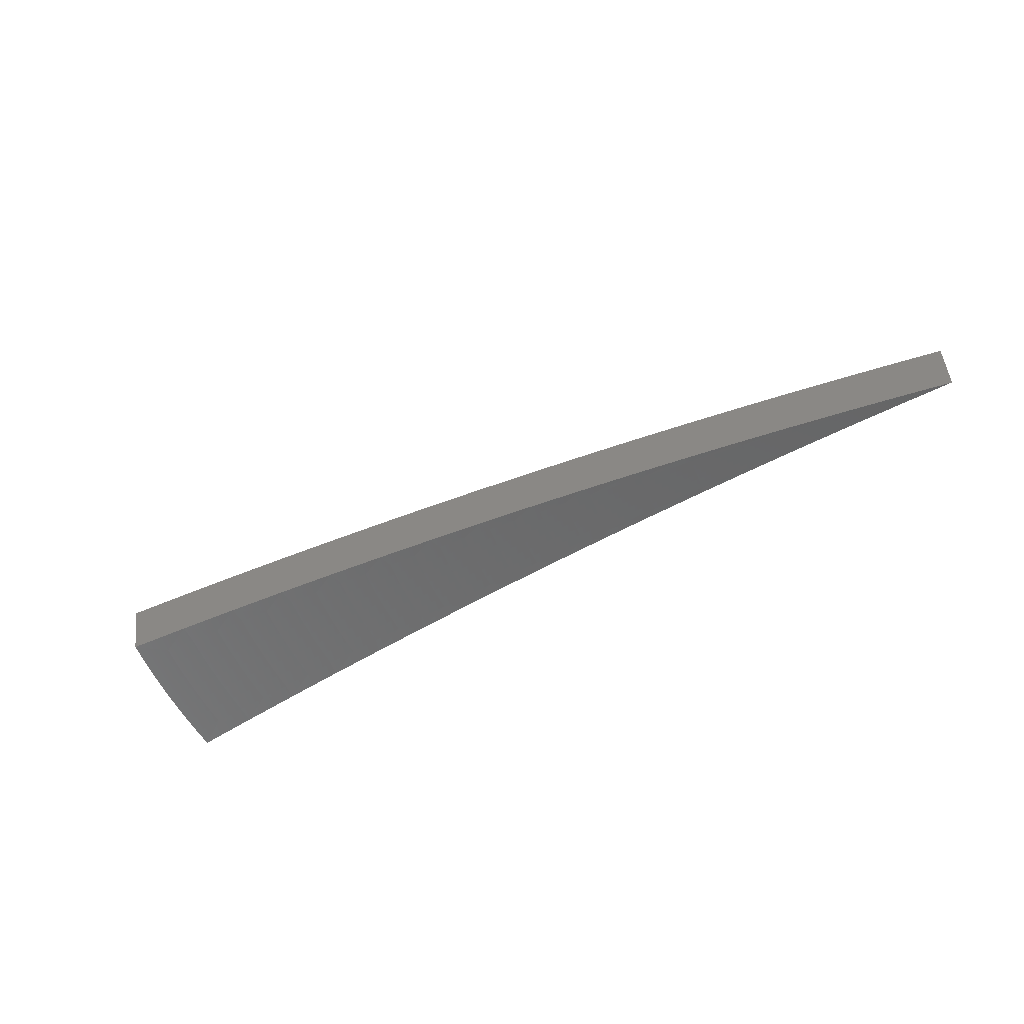
<metadata>
{"format":"stl","ext":"stl","renderer":"f3d","projection":"perspective","resolution":1024,"background":"white","views":[{"elev":-53.0,"azim":38.4,"up":"+Z"}]}
</metadata>
<code>
# stl→obj: 416 verts, 828 faces
v -1.867 -0.3292 11.48
v -1.99 -0.3509 11.46
v -1.923 -0.3814 11.47
v -1.982 -0.3943 11.46
v -1.914 -0.4225 11.47
v -1.973 -0.4374 11.46
v -1.904 -0.4637 11.47
v -1.963 -0.4804 11.46
v -1.893 -0.5048 11.47
v -1.952 -0.5231 11.46
v -1.881 -0.546 11.47
v -1.94 -0.5655 11.46
v -1.868 -0.5871 11.47
v -1.927 -0.6077 11.46
v -1.854 -0.6282 11.47
v -1.914 -0.6496 11.46
v -1.899 -0.6912 11.46
v -1.782 -0.6484 11.48
v -1.793 -0.6075 11.48
v -1.806 -0.5678 11.48
v -1.819 -0.5281 11.48
v -1.83 -0.4882 11.48
v -1.841 -0.4484 11.48
v -1.851 -0.4086 11.48
v -1.859 -0.3689 11.48
v -1.796 -0.3563 11.5
v -1.744 -0.3075 11.51
v -1.733 -0.3438 11.51
v -1.67 -0.3313 11.52
v -1.662 -0.367 11.52
v -1.599 -0.3531 11.53
v -1.591 -0.3875 11.53
v -1.529 -0.3723 11.54
v -1.52 -0.4054 11.54
v -1.458 -0.3889 11.55
v -1.449 -0.4206 11.55
v -1.387 -0.4028 11.55
v -1.378 -0.4331 11.55
v -1.317 -0.4139 11.56
v -1.307 -0.4429 11.56
v -1.246 -0.4224 11.57
v -1.31 -0.4766 11.56
v -1.191 -0.4335 11.58
v -1.732 -0.5869 11.5
v -1.664 -0.6056 11.51
v -1.671 -0.5662 11.51
v -1.61 -0.5456 11.52
v -1.683 -0.5292 11.51
v -1.622 -0.51 11.52
v -1.695 -0.4922 11.51
v -1.633 -0.4742 11.52
v -1.706 -0.4551 11.51
v -1.644 -0.4385 11.52
v -1.716 -0.4179 11.51
v -1.653 -0.4027 11.52
v -1.725 -0.3808 11.51
v -1.546 -0.5627 11.53
v -1.549 -0.525 11.53
v -1.561 -0.4907 11.53
v -1.572 -0.4563 11.53
v -1.582 -0.4219 11.53
v -1.488 -0.5045 11.54
v -1.428 -0.5197 11.54
v -1.428 -0.4839 11.55
v -1.367 -0.4634 11.55
v -1.439 -0.4523 11.55
v -1.073 -0.3904 11.59
v -1.126 -0.3815 11.59
v -1.186 -0.402 11.58
v -1.256 -0.3948 11.57
v -1.326 -0.3849 11.56
v -1.396 -0.3724 11.55
v -1.466 -0.3572 11.55
v -1.537 -0.3393 11.54
v -1.607 -0.3188 11.53
v -1.62 -0.2857 11.53
v -0.9538 -0.3471 11.6
v -1.006 -0.3408 11.6
v -1.066 -0.3612 11.59
v -1.134 -0.3566 11.59
v -1.195 -0.3757 11.58
v -1.203 -0.3494 11.58
v -1.265 -0.3671 11.57
v -1.273 -0.3395 11.57
v -1.334 -0.3559 11.56
v -1.342 -0.3269 11.56
v -1.404 -0.342 11.55
v -1.411 -0.3117 11.55
v -1.474 -0.3255 11.55
v -1.481 -0.2938 11.55
v -1.544 -0.3063 11.54
v -1.496 -0.2639 11.54
v -0.8349 -0.3039 11.61
v -0.8856 -0.3002 11.61
v -0.9455 -0.3205 11.6
v -1.013 -0.3185 11.6
v -1.074 -0.3375 11.59
v -1.081 -0.3139 11.59
v -1.142 -0.3316 11.59
v -1.149 -0.3066 11.59
v -1.211 -0.323 11.58
v -1.218 -0.2967 11.58
v -1.28 -0.3118 11.57
v -1.287 -0.2841 11.57
v -1.349 -0.2979 11.56
v -1.355 -0.2689 11.56
v -1.418 -0.2813 11.55
v -1.372 -0.242 11.56
v -0.8258 -0.2799 11.62
v -0.7159 -0.2606 11.62
v -0.7065 -0.2395 11.62
v -0.5968 -0.2172 11.63
v -0.5876 -0.1992 11.63
v -0.4776 -0.1738 11.64
v -0.4691 -0.159 11.64
v -0.3583 -0.1304 11.64
v -0.3511 -0.119 11.64
v -0.2389 -0.08696 11.65
v -0.2336 -0.07917 11.65
v -0.1195 -0.04349 11.65
v -0.1165 -0.0395 11.65
v -6.919e-16 -8.286e-32 11.65
v -0.2504 -0.04415 11.65
v -0.2423 -0.04807 11.65
v -0.1252 -0.02208 11.65
v -0.1209 -0.02398 11.65
v -0.3642 -0.07226 11.64
v -0.3755 -0.06621 11.64
v -0.4866 -0.09654 11.64
v -0.5005 -0.08826 11.64
v -0.6095 -0.1209 11.63
v -0.6255 -0.1103 11.63
v -0.7328 -0.1454 11.62
v -0.7503 -0.1323 11.62
v -0.8566 -0.1699 11.62
v -0.875 -0.1543 11.61
v -0.9186 -0.1822 11.61
v -0.9996 -0.1763 11.6
v -0.9807 -0.1946 11.6
v -1.043 -0.2069 11.6
v -0.9761 -0.2155 11.6
v -1.038 -0.2292 11.6
v -0.971 -0.2365 11.6
v -1.033 -0.2515 11.6
v -0.9654 -0.2575 11.6
v -1.027 -0.2739 11.6
v -0.9593 -0.2785 11.6
v -1.02 -0.2962 11.6
v -0.9527 -0.2995 11.6
v -1.124 -0.1982 11.59
v -1.105 -0.2193 11.59
v -1.1 -0.2429 11.59
v -1.094 -0.2666 11.59
v -1.088 -0.2902 11.59
v -1.168 -0.2317 11.59
v -1.248 -0.2201 11.58
v -1.23 -0.2441 11.58
v -1.293 -0.2565 11.57
v -1.224 -0.2704 11.58
v -0.1174 -0.03692 11.65
v -0.1182 -0.03433 11.65
v -0.119 -0.03174 11.65
v -0.1197 -0.02915 11.65
v -0.1203 -0.02657 11.65
v -1.788 -0.3947 11.5
v -1.778 -0.4332 11.5
v -1.768 -0.4716 11.5
v -1.757 -0.5101 11.5
v -1.745 -0.5485 11.5
v -1.162 -0.2566 11.59
v -1.156 -0.2816 11.59
v -0.9143 -0.2019 11.61
v -0.9095 -0.2215 11.61
v -0.9043 -0.2412 11.61
v -0.8985 -0.2609 11.61
v -0.8923 -0.2805 11.61
v -0.8525 -0.1882 11.62
v -0.8481 -0.2066 11.62
v -0.8432 -0.2249 11.62
v -0.8379 -0.2433 11.62
v -0.8321 -0.2616 11.62
v -0.7294 -0.161 11.62
v -0.7256 -0.1767 11.62
v -0.7214 -0.1924 11.62
v -0.7168 -0.2081 11.62
v -0.7119 -0.2238 11.62
v -0.6066 -0.1339 11.63
v -0.6035 -0.147 11.63
v -0.6 -0.16 11.63
v -0.5962 -0.1731 11.63
v -0.5921 -0.1861 11.63
v -0.4843 -0.1069 11.64
v -0.4818 -0.1174 11.64
v -0.479 -0.1278 11.64
v -0.476 -0.1382 11.64
v -0.4727 -0.1486 11.64
v -0.3625 -0.08004 11.64
v -0.3606 -0.08784 11.64
v -0.3585 -0.09564 11.64
v -0.3563 -0.1034 11.64
v -0.3538 -0.1112 11.64
v -0.2412 -0.05325 11.65
v -0.2399 -0.05843 11.65
v -0.2385 -0.06362 11.65
v -0.237 -0.06881 11.65
v -0.2354 -0.074 11.65
v -1.51 -0.4385 11.54
v -1.5 -0.4715 11.54
v -1.877 -0.6832 11.33
v -1.761 -0.6409 11.35
v -1.645 -0.5986 11.37
v -1.528 -0.5561 11.39
v -1.411 -0.5137 11.41
v -1.294 -0.4711 11.43
v -1.177 -0.4285 11.44
v -1.06 -0.3858 11.46
v -0.9427 -0.3431 11.47
v -0.8252 -0.3004 11.48
v -0.7076 -0.2575 11.49
v -0.5899 -0.2147 11.5
v -0.4721 -0.1718 11.5
v -0.3541 -0.1289 11.51
v -0.2362 -0.08595 11.51
v -0.1181 -0.04299 11.51
v -6.837e-16 -8.185e-32 11.52
v -1.832 -0.6209 11.34
v -1.891 -0.6421 11.33
v -1.905 -0.6007 11.33
v -1.846 -0.5803 11.34
v -1.918 -0.559 11.33
v -1.859 -0.5397 11.34
v -1.929 -0.517 11.33
v -1.871 -0.499 11.34
v -1.94 -0.4748 11.33
v -1.881 -0.4583 11.34
v -1.95 -0.4324 11.33
v -1.891 -0.4176 11.34
v -1.959 -0.3897 11.33
v -1.9 -0.377 11.34
v -1.967 -0.3469 11.33
v -1.846 -0.3255 11.35
v -1.724 -0.304 11.37
v -1.775 -0.3522 11.36
v -1.838 -0.3646 11.35
v -1.602 -0.2825 11.39
v -1.65 -0.3274 11.38
v -1.713 -0.3398 11.37
v -1.767 -0.3901 11.36
v -1.829 -0.4039 11.35
v -1.82 -0.4432 11.35
v -1.48 -0.261 11.41
v -1.526 -0.3027 11.4
v -1.588 -0.3151 11.39
v -1.643 -0.3627 11.38
v -1.705 -0.3764 11.37
v -1.696 -0.4131 11.37
v -1.758 -0.4281 11.36
v -1.748 -0.4662 11.36
v -1.809 -0.4826 11.35
v -1.798 -0.5219 11.35
v -1.358 -0.2394 11.43
v -1.402 -0.2781 11.42
v -1.464 -0.2904 11.41
v -1.519 -0.3354 11.4
v -1.581 -0.349 11.39
v -1.572 -0.383 11.39
v -1.634 -0.3981 11.38
v -1.625 -0.4334 11.38
v -1.686 -0.4498 11.37
v -1.675 -0.4865 11.37
v -1.736 -0.5042 11.36
v -1.724 -0.5422 11.36
v -1.785 -0.5612 11.35
v -1.772 -0.6005 11.35
v -1.235 -0.2178 11.44
v -1.278 -0.2535 11.44
v -1.34 -0.2658 11.43
v -1.395 -0.3081 11.42
v -1.457 -0.3217 11.41
v -1.449 -0.353 11.41
v -1.511 -0.368 11.4
v -1.502 -0.4007 11.4
v -1.563 -0.417 11.39
v -1.554 -0.4511 11.39
v -1.614 -0.4687 11.38
v -1.603 -0.5041 11.38
v -1.664 -0.5231 11.37
v -1.651 -0.5597 11.37
v -1.712 -0.5801 11.36
v -1.112 -0.1961 11.46
v -1.154 -0.229 11.45
v -1.216 -0.2412 11.44
v -1.272 -0.2808 11.44
v -1.333 -0.2944 11.43
v -1.326 -0.3231 11.43
v -1.388 -0.3381 11.42
v -1.38 -0.3681 11.42
v -1.441 -0.3844 11.41
v -1.432 -0.4157 11.41
v -1.493 -0.4334 11.4
v -1.482 -0.466 11.4
v -1.543 -0.485 11.39
v -1.531 -0.5189 11.39
v -1.591 -0.5393 11.38
v -0.9893 -0.1744 11.47
v -1.031 -0.2045 11.46
v -1.092 -0.2167 11.46
v -1.149 -0.2536 11.45
v -1.21 -0.2672 11.44
v -1.204 -0.2932 11.44
v -1.265 -0.3082 11.44
v -1.258 -0.3355 11.44
v -1.319 -0.3518 11.43
v -1.31 -0.3805 11.43
v -1.371 -0.3981 11.42
v -1.362 -0.4281 11.42
v -1.422 -0.447 11.41
v -1.411 -0.4783 11.41
v -1.471 -0.4986 11.4
v -0.8661 -0.1527 11.48
v -0.9079 -0.1801 11.48
v -0.9694 -0.1923 11.47
v -1.026 -0.2265 11.46
v -1.087 -0.2401 11.46
v -1.082 -0.2635 11.46
v -1.143 -0.2783 11.45
v -1.136 -0.3031 11.45
v -1.197 -0.3193 11.44
v -1.189 -0.3453 11.44
v -1.25 -0.3629 11.44
v -1.241 -0.3902 11.44
v -1.301 -0.4091 11.43
v -1.292 -0.4378 11.43
v -1.351 -0.458 11.42
v -0.8466 -0.168 11.48
v -0.7428 -0.131 11.49
v -0.7243 -0.1437 11.49
v -0.6193 -0.1092 11.5
v -0.6024 -0.1195 11.5
v -0.4957 -0.0874 11.5
v -0.481 -0.09542 11.5
v -0.3719 -0.06558 11.51
v -0.36 -0.07142 11.51
v -0.2481 -0.04374 11.51
v -0.2395 -0.04751 11.51
v -0.1241 -0.02188 11.51
v -0.1195 -0.0237 11.51
v -0.2309 -0.07825 11.51
v -0.1152 -0.03904 11.51
v -0.3471 -0.1176 11.51
v -0.4637 -0.1572 11.5
v -0.5808 -0.1968 11.5
v -0.6983 -0.2367 11.49
v -0.8162 -0.2766 11.48
v -0.8753 -0.2967 11.48
v -0.9345 -0.3167 11.47
v -0.9938 -0.3368 11.46
v -0.9416 -0.296 11.47
v -1.001 -0.3148 11.46
v -0.9482 -0.2753 11.47
v -1.008 -0.2928 11.46
v -0.9542 -0.2545 11.47
v -1.015 -0.2707 11.46
v -0.9598 -0.2338 11.47
v -1.021 -0.2486 11.46
v -0.9648 -0.213 11.47
v -1.053 -0.357 11.46
v -1.061 -0.3336 11.46
v -1.069 -0.3103 11.46
v -1.075 -0.2869 11.46
v -1.113 -0.3771 11.45
v -1.172 -0.3973 11.44
v -1.232 -0.4175 11.44
v -1.181 -0.3713 11.44
v -0.1189 -0.02626 11.51
v -0.1183 -0.02882 11.51
v -0.1176 -0.03137 11.51
v -0.1169 -0.03393 11.51
v -0.1161 -0.03649 11.51
v -1.121 -0.3525 11.45
v -1.129 -0.3278 11.45
v -0.882 -0.2773 11.48
v -0.8881 -0.2579 11.48
v -0.8938 -0.2384 11.48
v -0.899 -0.219 11.48
v -0.9037 -0.1995 11.48
v -0.8224 -0.2586 11.48
v -0.8281 -0.2404 11.48
v -0.8334 -0.2223 11.48
v -0.8383 -0.2042 11.48
v -0.8427 -0.1861 11.48
v -0.7036 -0.2212 11.49
v -0.7085 -0.2057 11.49
v -0.713 -0.1902 11.49
v -0.7172 -0.1747 11.49
v -0.7209 -0.1592 11.49
v -0.5852 -0.184 11.5
v -0.5893 -0.1711 11.5
v -0.593 -0.1582 11.5
v -0.5965 -0.1453 11.5
v -0.5996 -0.1324 11.5
v -0.4672 -0.1469 11.5
v -0.4705 -0.1366 11.5
v -0.4735 -0.1263 11.5
v -0.4762 -0.116 11.5
v -0.4787 -0.1057 11.5
v -0.3497 -0.1099 11.51
v -0.3521 -0.1022 11.51
v -0.3544 -0.09453 11.51
v -0.3564 -0.08682 11.51
v -0.3583 -0.07911 11.51
v -0.2326 -0.07314 11.51
v -0.2343 -0.06801 11.51
v -0.2357 -0.06289 11.51
v -0.2371 -0.05776 11.51
v -0.2384 -0.05263 11.51
f 1 2 3
f 3 2 4
f 3 4 5
f 5 4 6
f 5 6 7
f 7 6 8
f 7 8 9
f 9 8 10
f 9 10 11
f 11 10 12
f 11 12 13
f 13 12 14
f 13 14 15
f 15 14 16
f 15 16 17
f 17 18 15
f 15 18 19
f 15 19 13
f 13 19 20
f 13 20 11
f 11 20 21
f 11 21 9
f 9 21 22
f 9 22 7
f 7 22 23
f 7 23 5
f 5 23 24
f 5 24 3
f 3 24 25
f 3 25 1
f 1 25 26
f 1 26 27
f 27 26 28
f 27 28 29
f 29 28 30
f 29 30 31
f 31 30 32
f 31 32 33
f 33 32 34
f 33 34 35
f 35 34 36
f 35 36 37
f 37 36 38
f 37 38 39
f 39 38 40
f 39 40 41
f 41 40 42
f 41 42 43
f 19 18 44
f 44 18 45
f 44 45 46
f 46 45 47
f 46 47 48
f 48 47 49
f 48 49 50
f 50 49 51
f 50 51 52
f 52 51 53
f 52 53 54
f 54 53 55
f 54 55 56
f 56 55 30
f 56 30 28
f 45 57 47
f 47 57 58
f 47 58 49
f 49 58 59
f 49 59 51
f 51 59 60
f 51 60 53
f 53 60 61
f 53 61 55
f 55 61 32
f 55 32 30
f 58 57 62
f 62 57 63
f 62 63 64
f 64 63 65
f 64 65 66
f 66 65 38
f 66 38 36
f 63 42 65
f 65 42 40
f 65 40 38
f 67 68 43
f 43 68 69
f 43 69 41
f 41 69 70
f 41 70 39
f 39 70 71
f 39 71 37
f 37 71 72
f 37 72 35
f 35 72 73
f 35 73 33
f 33 73 74
f 33 74 31
f 31 74 75
f 31 75 29
f 29 75 76
f 29 76 27
f 77 78 67
f 67 78 79
f 67 79 68
f 68 79 80
f 68 80 81
f 81 80 82
f 81 82 83
f 83 82 84
f 83 84 85
f 85 84 86
f 85 86 87
f 87 86 88
f 87 88 89
f 89 88 90
f 89 90 91
f 91 90 92
f 91 92 76
f 93 94 77
f 77 94 95
f 77 95 78
f 78 95 96
f 78 96 97
f 97 96 98
f 97 98 99
f 99 98 100
f 99 100 101
f 101 100 102
f 101 102 103
f 103 102 104
f 103 104 105
f 105 104 106
f 105 106 107
f 107 106 108
f 107 108 92
f 94 93 109
f 109 93 110
f 109 110 111
f 111 110 112
f 111 112 113
f 113 112 114
f 113 114 115
f 115 114 116
f 115 116 117
f 117 116 118
f 117 118 119
f 119 118 120
f 119 120 121
f 121 120 122
f 123 124 125
f 125 124 126
f 125 126 122
f 124 123 127
f 127 123 128
f 127 128 129
f 129 128 130
f 129 130 131
f 131 130 132
f 131 132 133
f 133 132 134
f 133 134 135
f 135 134 136
f 135 136 137
f 137 136 138
f 137 138 139
f 139 138 140
f 139 140 141
f 141 140 142
f 141 142 143
f 143 142 144
f 143 144 145
f 145 144 146
f 145 146 147
f 147 146 148
f 147 148 149
f 149 148 96
f 149 96 95
f 138 150 140
f 140 150 151
f 140 151 142
f 142 151 152
f 142 152 144
f 144 152 153
f 144 153 146
f 146 153 154
f 146 154 148
f 148 154 98
f 148 98 96
f 151 150 155
f 155 150 156
f 155 156 157
f 157 156 158
f 157 158 159
f 159 158 104
f 159 104 102
f 156 108 158
f 158 108 106
f 158 106 104
f 121 122 160
f 160 122 161
f 161 122 162
f 162 122 163
f 163 122 164
f 164 122 126
f 56 28 26
f 26 25 165
f 165 25 24
f 165 24 166
f 166 24 23
f 166 23 167
f 167 23 22
f 167 22 168
f 168 22 21
f 168 21 169
f 169 21 20
f 169 20 44
f 44 20 19
f 91 76 75
f 107 92 90
f 89 91 74
f 74 91 75
f 105 107 88
f 88 107 90
f 152 151 155
f 155 157 170
f 170 157 159
f 170 159 171
f 171 159 102
f 171 102 100
f 137 139 172
f 172 139 141
f 172 141 173
f 173 141 143
f 173 143 174
f 174 143 145
f 174 145 175
f 175 145 147
f 175 147 176
f 176 147 149
f 176 149 94
f 94 149 95
f 135 137 177
f 177 137 172
f 177 172 178
f 178 172 173
f 178 173 179
f 179 173 174
f 179 174 180
f 180 174 175
f 180 175 181
f 181 175 176
f 181 176 109
f 109 176 94
f 133 135 182
f 182 135 177
f 182 177 183
f 183 177 178
f 183 178 184
f 184 178 179
f 184 179 185
f 185 179 180
f 185 180 186
f 186 180 181
f 186 181 111
f 111 181 109
f 131 133 187
f 187 133 182
f 187 182 188
f 188 182 183
f 188 183 189
f 189 183 184
f 189 184 190
f 190 184 185
f 190 185 191
f 191 185 186
f 191 186 113
f 113 186 111
f 129 131 192
f 192 131 187
f 192 187 193
f 193 187 188
f 193 188 194
f 194 188 189
f 194 189 195
f 195 189 190
f 195 190 196
f 196 190 191
f 196 191 115
f 115 191 113
f 127 129 197
f 197 129 192
f 197 192 198
f 198 192 193
f 198 193 199
f 199 193 194
f 199 194 200
f 200 194 195
f 200 195 201
f 201 195 196
f 201 196 117
f 117 196 115
f 164 126 124
f 124 127 202
f 202 127 197
f 202 197 203
f 203 197 198
f 203 198 204
f 204 198 199
f 204 199 205
f 205 199 200
f 205 200 206
f 206 200 201
f 206 201 119
f 119 201 117
f 54 56 165
f 165 56 26
f 54 165 166
f 87 89 73
f 73 89 74
f 103 105 86
f 86 105 88
f 153 152 170
f 170 152 155
f 153 170 171
f 163 164 202
f 202 164 124
f 163 202 203
f 52 54 166
f 52 166 167
f 34 32 61
f 85 87 72
f 72 87 73
f 101 103 84
f 84 103 86
f 154 153 171
f 154 171 100
f 162 163 203
f 162 203 204
f 50 52 167
f 50 167 168
f 34 61 207
f 207 61 60
f 207 60 208
f 208 60 59
f 208 59 62
f 62 59 58
f 83 85 71
f 71 85 72
f 99 101 82
f 82 101 84
f 98 154 100
f 161 162 204
f 161 204 205
f 48 50 168
f 48 168 169
f 66 36 207
f 207 36 34
f 66 207 208
f 81 83 70
f 70 83 71
f 97 99 80
f 80 99 82
f 160 161 205
f 160 205 206
f 46 48 169
f 46 169 44
f 64 66 208
f 64 208 62
f 68 81 69
f 69 81 70
f 78 97 79
f 79 97 80
f 121 160 206
f 121 206 119
f 209 210 17
f 17 210 211
f 17 211 212
f 212 213 17
f 17 213 18
f 18 213 214
f 18 214 45
f 45 214 215
f 45 215 57
f 57 215 216
f 57 216 63
f 63 216 217
f 63 217 42
f 42 217 43
f 43 217 218
f 43 218 67
f 67 218 219
f 67 219 77
f 77 219 220
f 77 220 93
f 93 220 221
f 93 221 110
f 110 221 112
f 112 221 222
f 112 222 114
f 114 222 223
f 114 223 116
f 116 223 118
f 118 223 224
f 118 224 120
f 120 224 225
f 120 225 122
f 210 209 226
f 226 209 227
f 226 227 228
f 226 228 229
f 229 228 230
f 229 230 231
f 231 230 232
f 231 232 233
f 233 232 234
f 233 234 235
f 235 234 236
f 235 236 237
f 237 236 238
f 237 238 239
f 239 238 240
f 239 240 241
f 242 243 241
f 241 243 244
f 241 244 239
f 239 244 237
f 245 246 242
f 242 246 247
f 242 247 243
f 243 247 248
f 243 248 249
f 249 248 250
f 249 250 235
f 235 250 233
f 251 252 245
f 245 252 253
f 245 253 246
f 246 253 254
f 246 254 255
f 255 254 256
f 255 256 257
f 257 256 258
f 257 258 259
f 259 258 260
f 259 260 231
f 231 260 229
f 261 262 251
f 251 262 263
f 251 263 252
f 252 263 264
f 252 264 265
f 265 264 266
f 265 266 267
f 267 266 268
f 267 268 269
f 269 268 270
f 269 270 271
f 271 270 272
f 271 272 273
f 273 272 274
f 273 274 226
f 226 274 210
f 275 276 261
f 261 276 277
f 261 277 262
f 262 277 278
f 262 278 279
f 279 278 280
f 279 280 281
f 281 280 282
f 281 282 283
f 283 282 284
f 283 284 285
f 285 284 286
f 285 286 287
f 287 286 288
f 287 288 289
f 289 288 211
f 289 211 210
f 290 291 275
f 275 291 292
f 275 292 276
f 276 292 293
f 276 293 294
f 294 293 295
f 294 295 296
f 296 295 297
f 296 297 298
f 298 297 299
f 298 299 300
f 300 299 301
f 300 301 302
f 302 301 303
f 302 303 304
f 304 303 212
f 304 212 211
f 305 306 290
f 290 306 307
f 290 307 291
f 291 307 308
f 291 308 309
f 309 308 310
f 309 310 311
f 311 310 312
f 311 312 313
f 313 312 314
f 313 314 315
f 315 314 316
f 315 316 317
f 317 316 318
f 317 318 319
f 319 318 213
f 319 213 212
f 320 321 305
f 305 321 322
f 305 322 306
f 306 322 323
f 306 323 324
f 324 323 325
f 324 325 326
f 326 325 327
f 326 327 328
f 328 327 329
f 328 329 330
f 330 329 331
f 330 331 332
f 332 331 333
f 332 333 334
f 334 333 214
f 334 214 213
f 321 320 335
f 335 320 336
f 335 336 337
f 337 336 338
f 337 338 339
f 339 338 340
f 339 340 341
f 341 340 342
f 341 342 343
f 343 342 344
f 343 344 345
f 345 344 346
f 345 346 347
f 347 346 225
f 223 348 224
f 224 348 349
f 224 349 225
f 348 223 350
f 350 223 222
f 350 222 351
f 351 222 221
f 351 221 352
f 352 221 220
f 352 220 353
f 353 220 219
f 353 219 354
f 354 219 218
f 354 218 355
f 355 218 217
f 355 217 356
f 356 217 357
f 356 357 358
f 358 357 359
f 358 359 360
f 360 359 361
f 360 361 362
f 362 361 363
f 362 363 364
f 364 363 365
f 364 365 366
f 366 365 323
f 366 323 322
f 217 216 357
f 357 216 367
f 357 367 359
f 359 367 368
f 359 368 361
f 361 368 369
f 361 369 363
f 363 369 370
f 363 370 365
f 365 370 325
f 365 325 323
f 367 216 371
f 371 216 215
f 371 215 372
f 372 215 373
f 372 373 374
f 374 373 331
f 374 331 329
f 215 214 373
f 373 214 333
f 373 333 331
f 347 225 375
f 375 225 376
f 376 225 377
f 377 225 378
f 378 225 379
f 379 225 349
f 289 210 274
f 304 211 288
f 287 289 272
f 272 289 274
f 319 212 303
f 302 304 286
f 286 304 288
f 334 213 318
f 317 319 301
f 301 319 303
f 332 334 316
f 316 334 318
f 368 367 371
f 371 372 380
f 380 372 374
f 380 374 381
f 381 374 329
f 381 329 327
f 355 356 382
f 382 356 358
f 382 358 383
f 383 358 360
f 383 360 384
f 384 360 362
f 384 362 385
f 385 362 364
f 385 364 386
f 386 364 366
f 386 366 321
f 321 366 322
f 354 355 387
f 387 355 382
f 387 382 388
f 388 382 383
f 388 383 389
f 389 383 384
f 389 384 390
f 390 384 385
f 390 385 391
f 391 385 386
f 391 386 335
f 335 386 321
f 353 354 392
f 392 354 387
f 392 387 393
f 393 387 388
f 393 388 394
f 394 388 389
f 394 389 395
f 395 389 390
f 395 390 396
f 396 390 391
f 396 391 337
f 337 391 335
f 352 353 397
f 397 353 392
f 397 392 398
f 398 392 393
f 398 393 399
f 399 393 394
f 399 394 400
f 400 394 395
f 400 395 401
f 401 395 396
f 401 396 339
f 339 396 337
f 351 352 402
f 402 352 397
f 402 397 403
f 403 397 398
f 403 398 404
f 404 398 399
f 404 399 405
f 405 399 400
f 405 400 406
f 406 400 401
f 406 401 341
f 341 401 339
f 350 351 407
f 407 351 402
f 407 402 408
f 408 402 403
f 408 403 409
f 409 403 404
f 409 404 410
f 410 404 405
f 410 405 411
f 411 405 406
f 411 406 343
f 343 406 341
f 379 349 348
f 348 350 412
f 412 350 407
f 412 407 413
f 413 407 408
f 413 408 414
f 414 408 409
f 414 409 415
f 415 409 410
f 415 410 416
f 416 410 411
f 416 411 345
f 345 411 343
f 226 229 273
f 273 229 260
f 273 260 271
f 271 260 258
f 271 258 269
f 269 258 256
f 269 256 267
f 267 256 254
f 267 254 265
f 265 254 253
f 265 253 252
f 285 287 270
f 270 287 272
f 300 302 284
f 284 302 286
f 315 317 299
f 299 317 301
f 330 332 314
f 314 332 316
f 369 368 380
f 380 368 371
f 369 380 381
f 378 379 412
f 412 379 348
f 378 412 413
f 283 285 268
f 268 285 270
f 298 300 282
f 282 300 284
f 313 315 297
f 297 315 299
f 328 330 312
f 312 330 314
f 370 369 381
f 370 381 327
f 377 378 413
f 377 413 414
f 231 233 259
f 259 233 250
f 259 250 257
f 257 250 248
f 257 248 255
f 255 248 247
f 255 247 246
f 281 283 266
f 266 283 268
f 296 298 280
f 280 298 282
f 311 313 295
f 295 313 297
f 326 328 310
f 310 328 312
f 325 370 327
f 376 377 414
f 376 414 415
f 279 281 264
f 264 281 266
f 294 296 278
f 278 296 280
f 309 311 293
f 293 311 295
f 324 326 308
f 308 326 310
f 375 376 415
f 375 415 416
f 235 237 249
f 249 237 244
f 249 244 243
f 262 279 263
f 263 279 264
f 276 294 277
f 277 294 278
f 291 309 292
f 292 309 293
f 306 324 307
f 307 324 308
f 347 375 416
f 347 416 345
f 240 2 241
f 241 2 242
f 242 2 245
f 245 2 251
f 251 2 1
f 251 1 261
f 261 1 27
f 261 27 275
f 275 27 76
f 275 76 290
f 290 76 92
f 290 92 305
f 305 92 108
f 305 108 320
f 320 108 156
f 320 156 150
f 320 150 336
f 336 150 138
f 336 138 338
f 338 138 136
f 338 136 340
f 340 136 134
f 340 134 132
f 340 132 342
f 342 132 130
f 342 130 344
f 344 130 128
f 344 128 123
f 344 123 346
f 346 123 125
f 346 125 225
f 225 125 122
f 2 240 4
f 4 240 238
f 4 238 6
f 6 238 236
f 6 236 8
f 8 236 234
f 8 234 10
f 10 234 232
f 10 232 12
f 12 232 230
f 12 230 14
f 14 230 228
f 14 228 16
f 16 228 227
f 16 227 17
f 17 227 209

</code>
